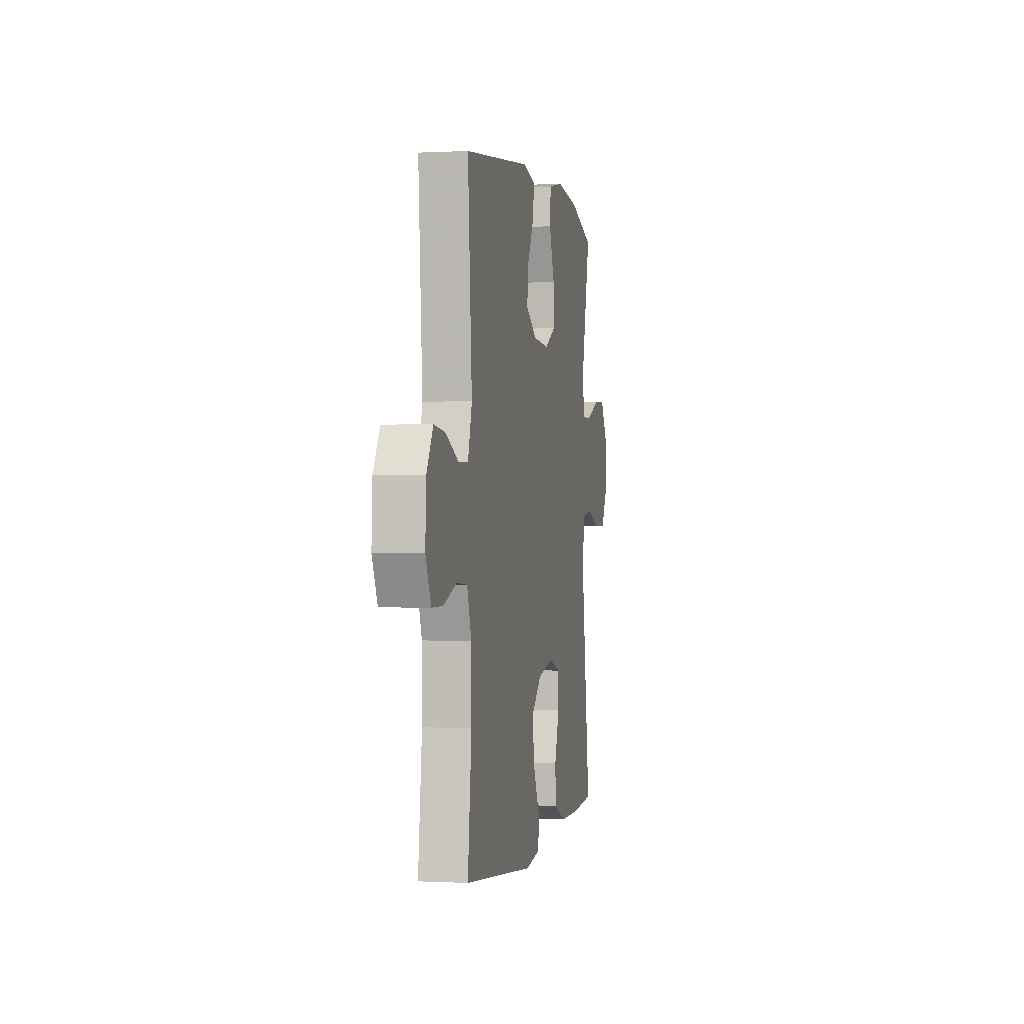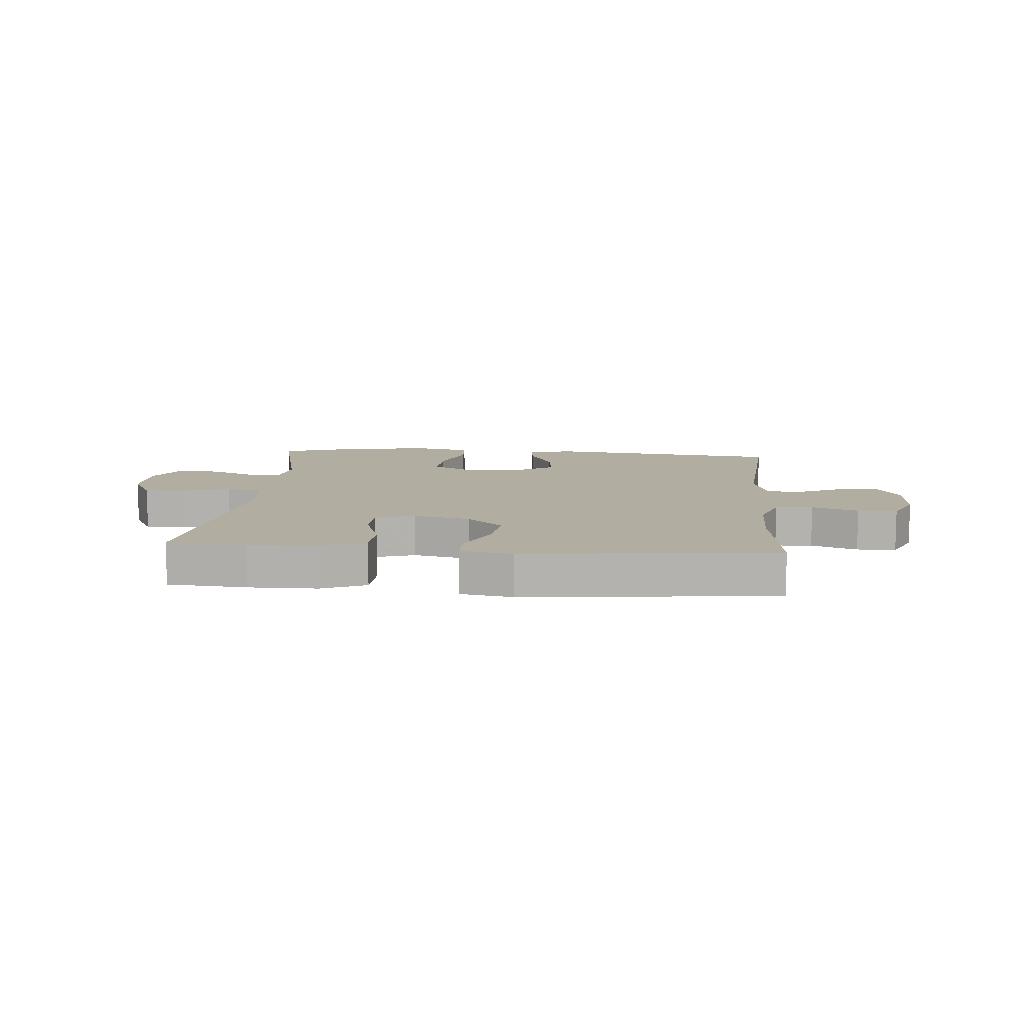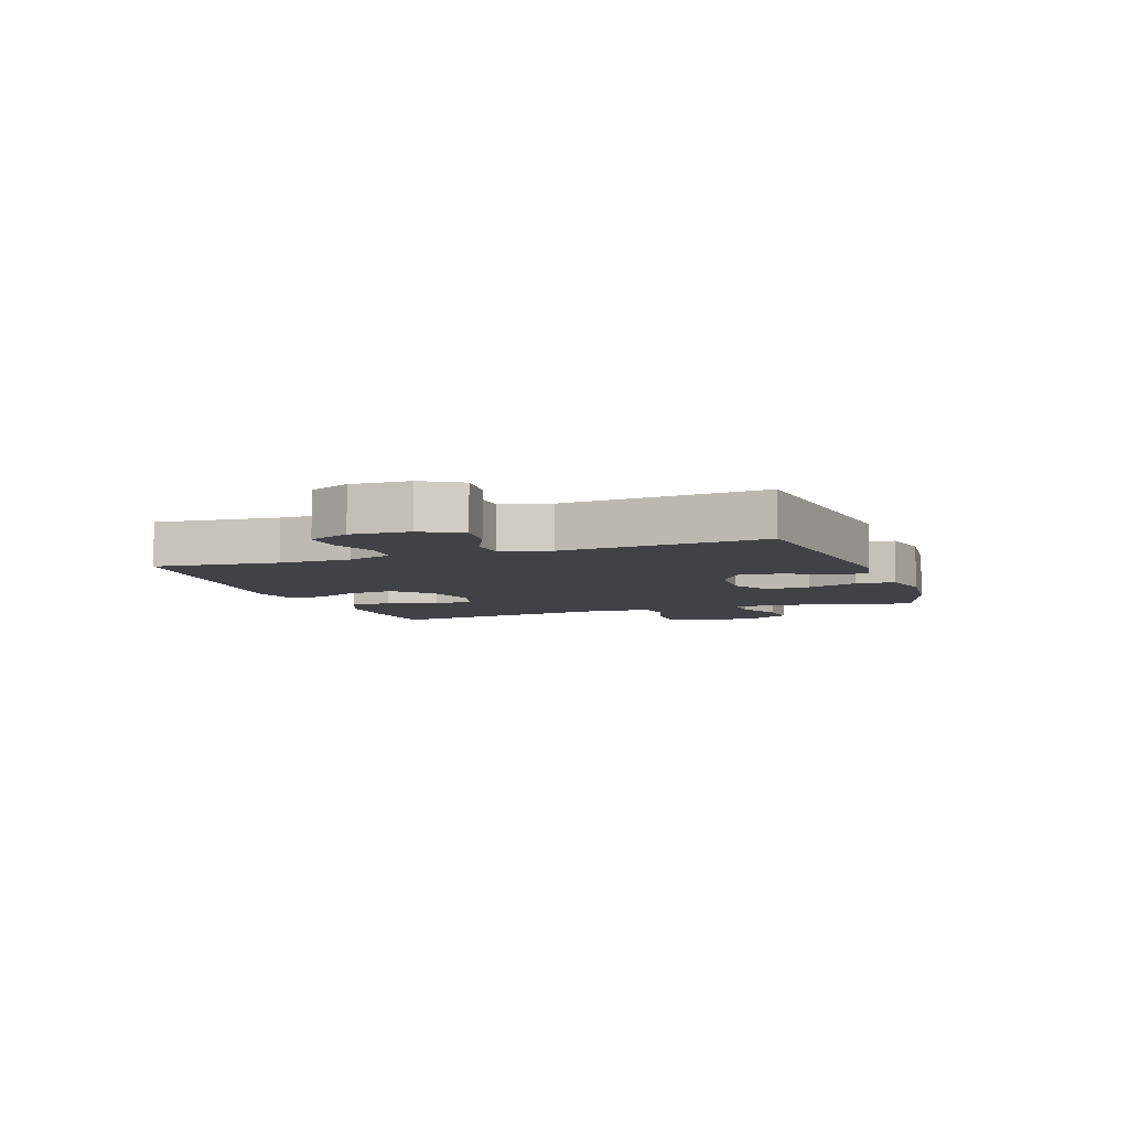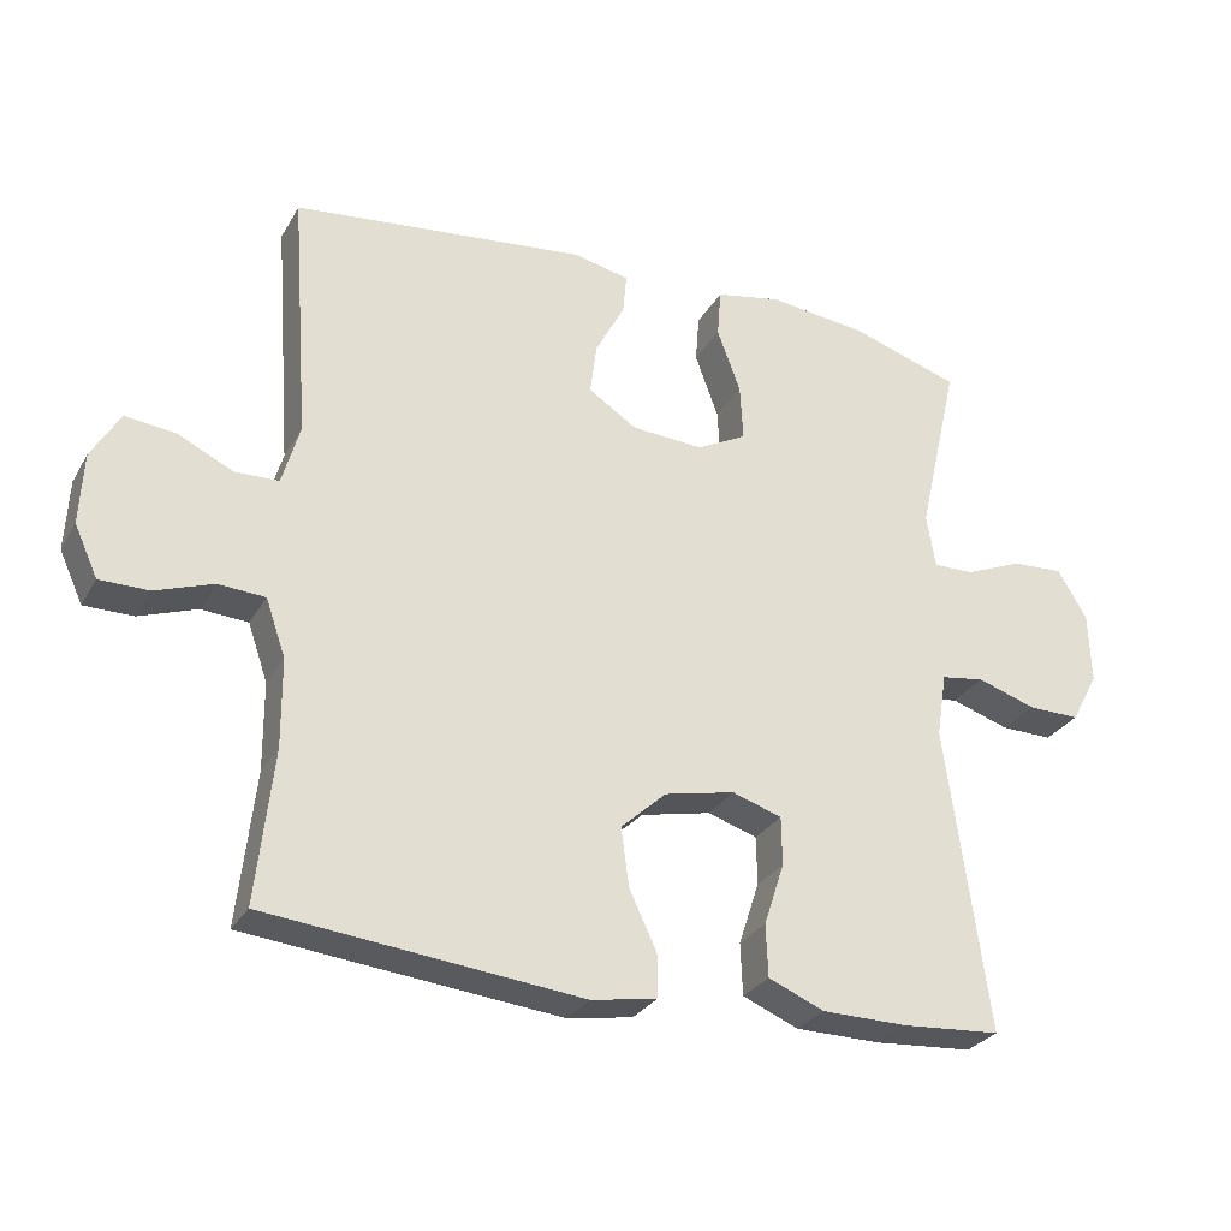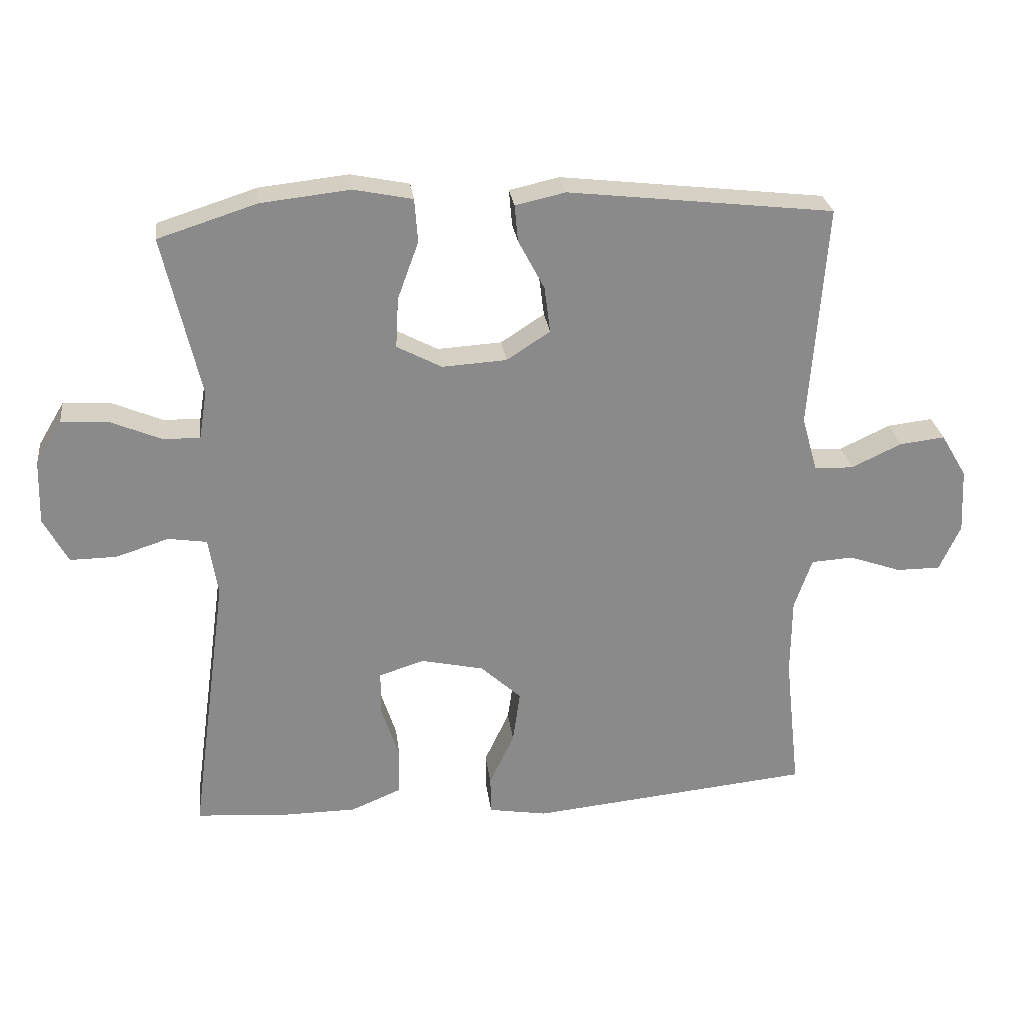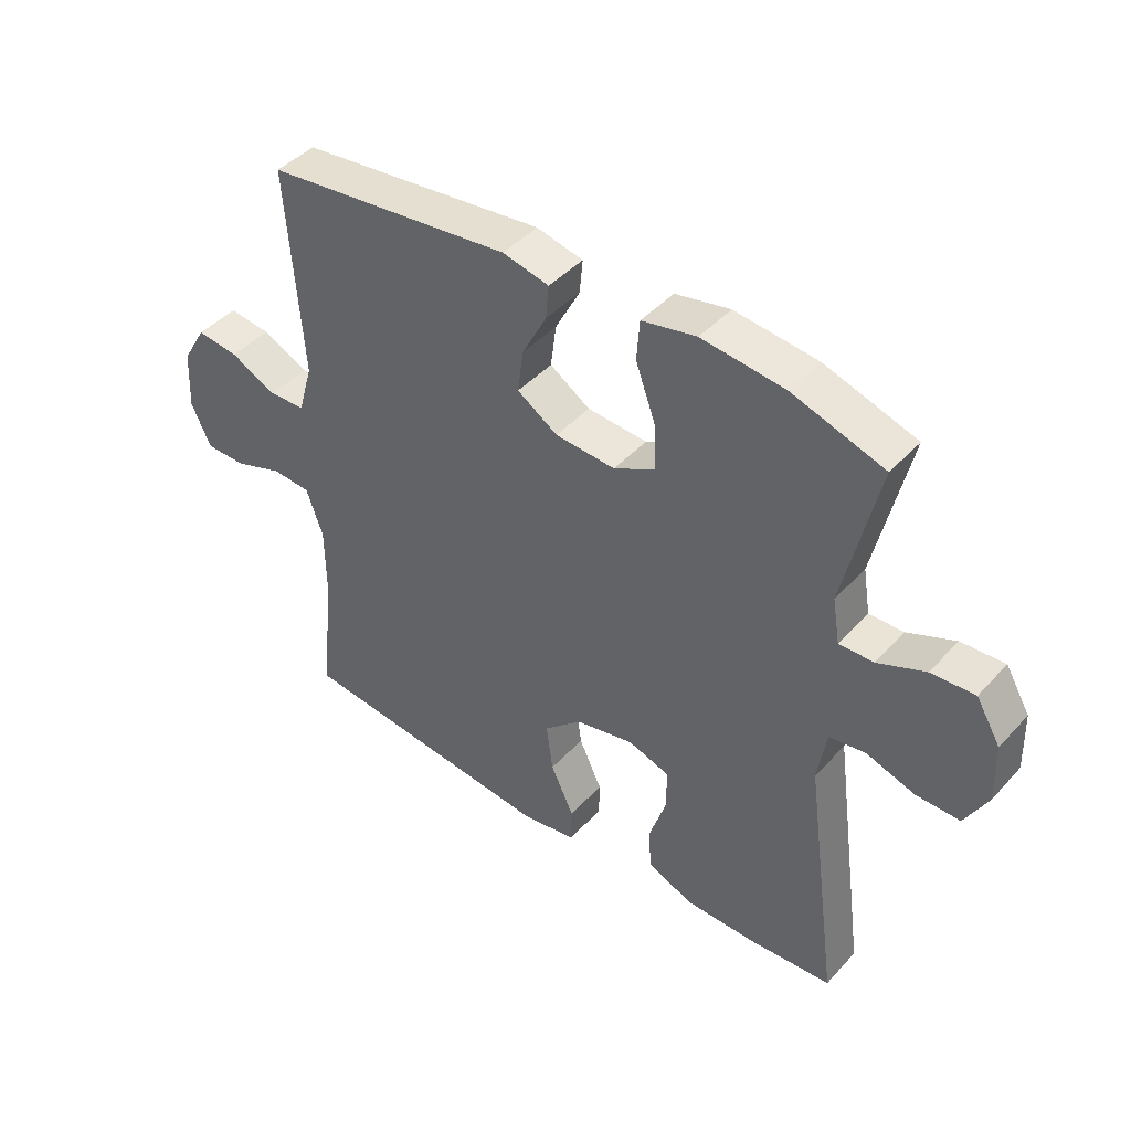
<metadata>
{"format":"obj","ext":"obj","renderer":"f3d","projection":"perspective","resolution":1024,"background":"white","views":[{"elev":-0.4,"azim":-78.6,"up":"+Z"},{"elev":10.4,"azim":-175.2,"up":"+Y"},{"elev":-6.6,"azim":-70.1,"up":"+Y"},{"elev":-28.7,"azim":-24.6,"up":"+Z"},{"elev":26.9,"azim":173.0,"up":"+Z"},{"elev":43.6,"azim":38.8,"up":"+Z"}]}
</metadata>
<code>
v -0.5 0.07 -0.5
v -0.477 0.07 -0.291
v -0.478 0.07 -0.171
v -0.505 0.07 -0.093
v -0.569 0.07 -0.089
v -0.648 0.07 -0.117
v -0.715 0.07 -0.117
v -0.747 0.07 -0.047
v -0.742 0.07 0.051
v -0.703 0.07 0.117
v -0.634 0.07 0.109
v -0.558 0.07 0.073
v -0.499 0.07 0.075
v -0.475 0.07 0.159
v -0.5 0.07 0.5
v -0.097 0.07 0.546
v -0.021 0.07 0.529
v -0.026 0.07 0.474
v -0.066 0.07 0.398
v -0.075 0.07 0.328
v -0.009 0.07 0.285
v 0.089 0.07 0.279
v 0.157 0.07 0.315
v 0.153 0.07 0.391
v 0.121 0.07 0.479
v 0.126 0.07 0.545
v 0.215 0.07 0.563
v 0.35 0.07 0.548
v 0.5 0.07 0.5
v 0.444 0.07 0.255
v 0.456 0.07 0.182
v 0.512 0.07 0.183
v 0.59 0.07 0.216
v 0.661 0.07 0.22
v 0.701 0.07 0.153
v 0.704 0.07 0.056
v 0.667 0.07 -0.013
v 0.596 0.07 -0.012
v 0.516 0.07 0.014
v 0.457 0.07 0.005
v 0.443 0.07 -0.083
v 0.5 0.07 -0.5
v 0.365 0.07 -0.51
v 0.248 0.07 -0.509
v 0.172 0.07 -0.477
v 0.169 0.07 -0.406
v 0.197 0.07 -0.32
v 0.196 0.07 -0.254
v 0.128 0.07 -0.232
v 0.032 0.07 -0.253
v -0.03 0.07 -0.31
v -0.019 0.07 -0.39
v 0.019 0.07 -0.471
v 0.018 0.07 -0.529
v -0.071 0.07 -0.544
v -0.5 0 -0.5
v -0.477 0 -0.291
v -0.478 0 -0.171
v -0.505 0 -0.093
v -0.569 0 -0.089
v -0.648 0 -0.117
v -0.715 0 -0.117
v -0.747 0 -0.047
v -0.742 0 0.051
v -0.703 0 0.117
v -0.634 0 0.109
v -0.558 0 0.073
v -0.499 0 0.075
v -0.475 0 0.159
v -0.5 0 0.5
v -0.097 0 0.546
v -0.021 0 0.529
v -0.026 0 0.474
v -0.066 0 0.398
v -0.075 0 0.328
v -0.009 0 0.285
v 0.089 0 0.279
v 0.157 0 0.315
v 0.153 0 0.391
v 0.121 0 0.479
v 0.126 0 0.545
v 0.215 0 0.563
v 0.35 0 0.548
v 0.5 0 0.5
v 0.444 0 0.255
v 0.456 0 0.182
v 0.512 0 0.183
v 0.59 0 0.216
v 0.661 0 0.22
v 0.701 0 0.153
v 0.704 0 0.056
v 0.667 0 -0.013
v 0.596 0 -0.012
v 0.516 0 0.014
v 0.457 0 0.005
v 0.443 0 -0.083
v 0.5 0 -0.5
v 0.365 0 -0.51
v 0.248 0 -0.509
v 0.172 0 -0.477
v 0.169 0 -0.406
v 0.197 0 -0.32
v 0.196 0 -0.254
v 0.128 0 -0.232
v 0.032 0 -0.253
v -0.03 0 -0.31
v -0.019 0 -0.39
v 0.019 0 -0.471
v 0.018 0 -0.529
v -0.071 0 -0.544
f 55 1 2
f 54 55 2
f 53 54 2
f 52 53 2
f 51 52 2 3
f 50 51 3 4
f 49 50 4
f 45 46 47
f 44 45 47
f 43 44 47
f 42 43 47
f 41 42 47
f 40 41 47 48
f 37 38 39
f 36 37 39
f 35 36 39
f 34 35 39
f 33 34 39
f 32 33 39
f 31 32 39 40
f 40 48 49
f 31 40 49
f 30 31 49
f 28 29 30
f 27 28 30
f 26 27 30
f 25 26 30
f 24 25 30
f 17 18 19
f 16 17 19
f 15 16 19
f 14 15 19
f 13 14 19 20
f 10 11 12
f 9 10 12
f 8 9 12
f 7 8 12
f 6 7 12
f 5 6 12
f 4 5 12 13
f 13 20 21
f 4 13 21
f 49 4 21
f 23 24 30
f 22 23 30 49
f 21 22 49
f 57 56 110
f 57 110 109
f 57 109 108
f 57 108 107
f 58 57 107 106
f 59 58 106 105
f 59 105 104
f 102 101 100
f 102 100 99
f 102 99 98
f 102 98 97
f 102 97 96
f 103 102 96 95
f 94 93 92
f 94 92 91
f 94 91 90
f 94 90 89
f 94 89 88
f 94 88 87
f 95 94 87 86
f 104 103 95
f 104 95 86
f 104 86 85
f 85 84 83
f 85 83 82
f 85 82 81
f 85 81 80
f 85 80 79
f 74 73 72
f 74 72 71
f 74 71 70
f 74 70 69
f 75 74 69 68
f 67 66 65
f 67 65 64
f 67 64 63
f 67 63 62
f 67 62 61
f 67 61 60
f 68 67 60 59
f 76 75 68
f 76 68 59
f 76 59 104
f 85 79 78
f 104 85 78 77
f 104 77 76
f 1 56 57 2
f 2 57 58 3
f 3 58 59 4
f 4 59 60 5
f 5 60 61 6
f 6 61 62 7
f 7 62 63 8
f 8 63 64 9
f 9 64 65 10
f 10 65 66 11
f 11 66 67 12
f 12 67 68 13
f 13 68 69 14
f 14 69 70 15
f 15 70 71 16
f 16 71 72 17
f 17 72 73 18
f 18 73 74 19
f 19 74 75 20
f 20 75 76 21
f 21 76 77 22
f 22 77 78 23
f 23 78 79 24
f 24 79 80 25
f 25 80 81 26
f 26 81 82 27
f 27 82 83 28
f 28 83 84 29
f 29 84 85 30
f 30 85 86 31
f 31 86 87 32
f 32 87 88 33
f 33 88 89 34
f 34 89 90 35
f 35 90 91 36
f 36 91 92 37
f 37 92 93 38
f 38 93 94 39
f 39 94 95 40
f 40 95 96 41
f 41 96 97 42
f 42 97 98 43
f 43 98 99 44
f 44 99 100 45
f 45 100 101 46
f 46 101 102 47
f 47 102 103 48
f 48 103 104 49
f 49 104 105 50
f 50 105 106 51
f 51 106 107 52
f 52 107 108 53
f 53 108 109 54
f 54 109 110 55
f 55 110 56 1

</code>
